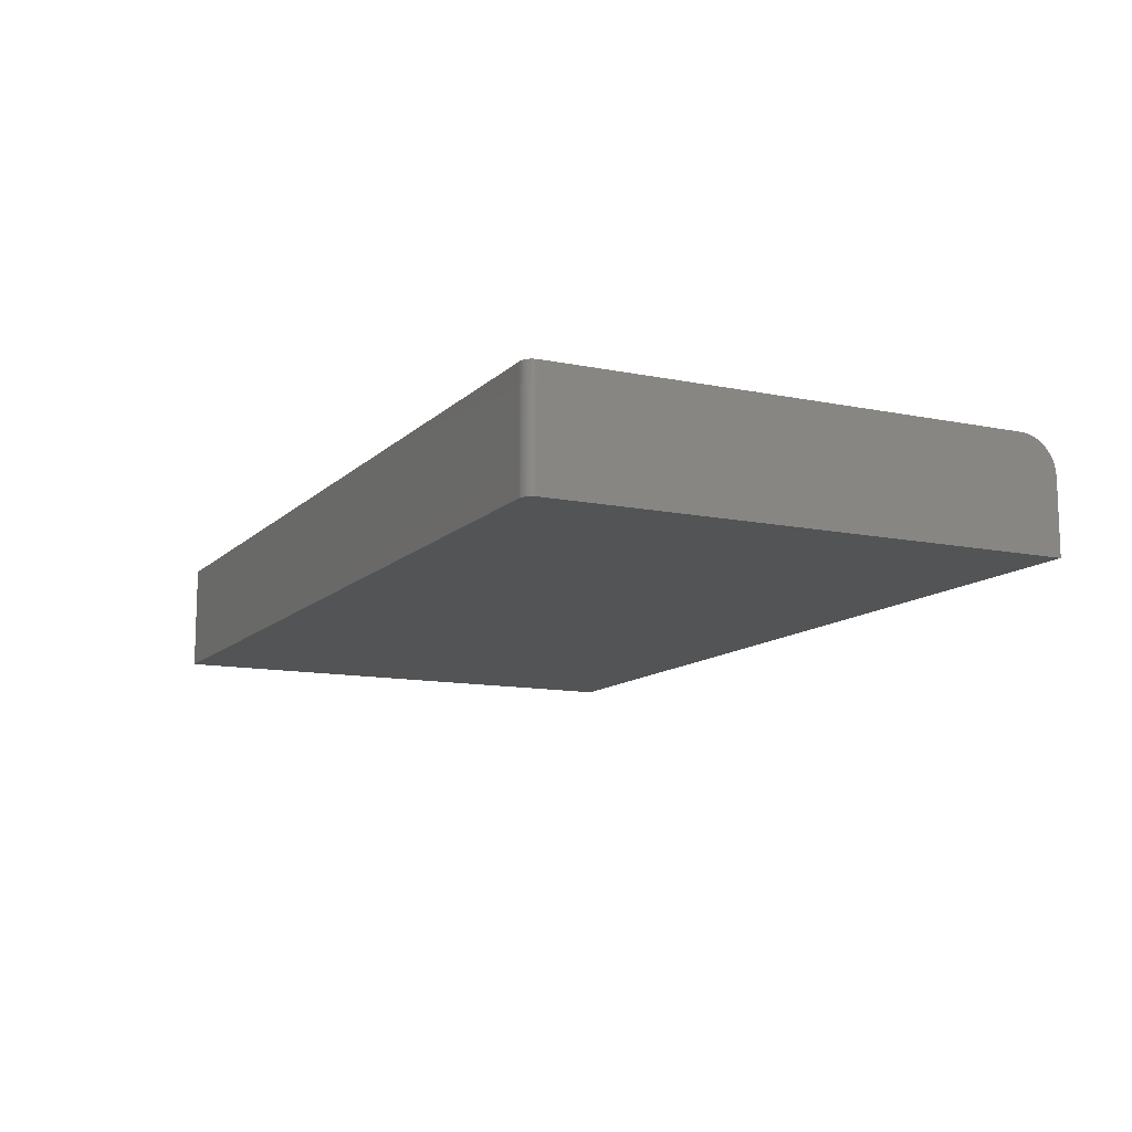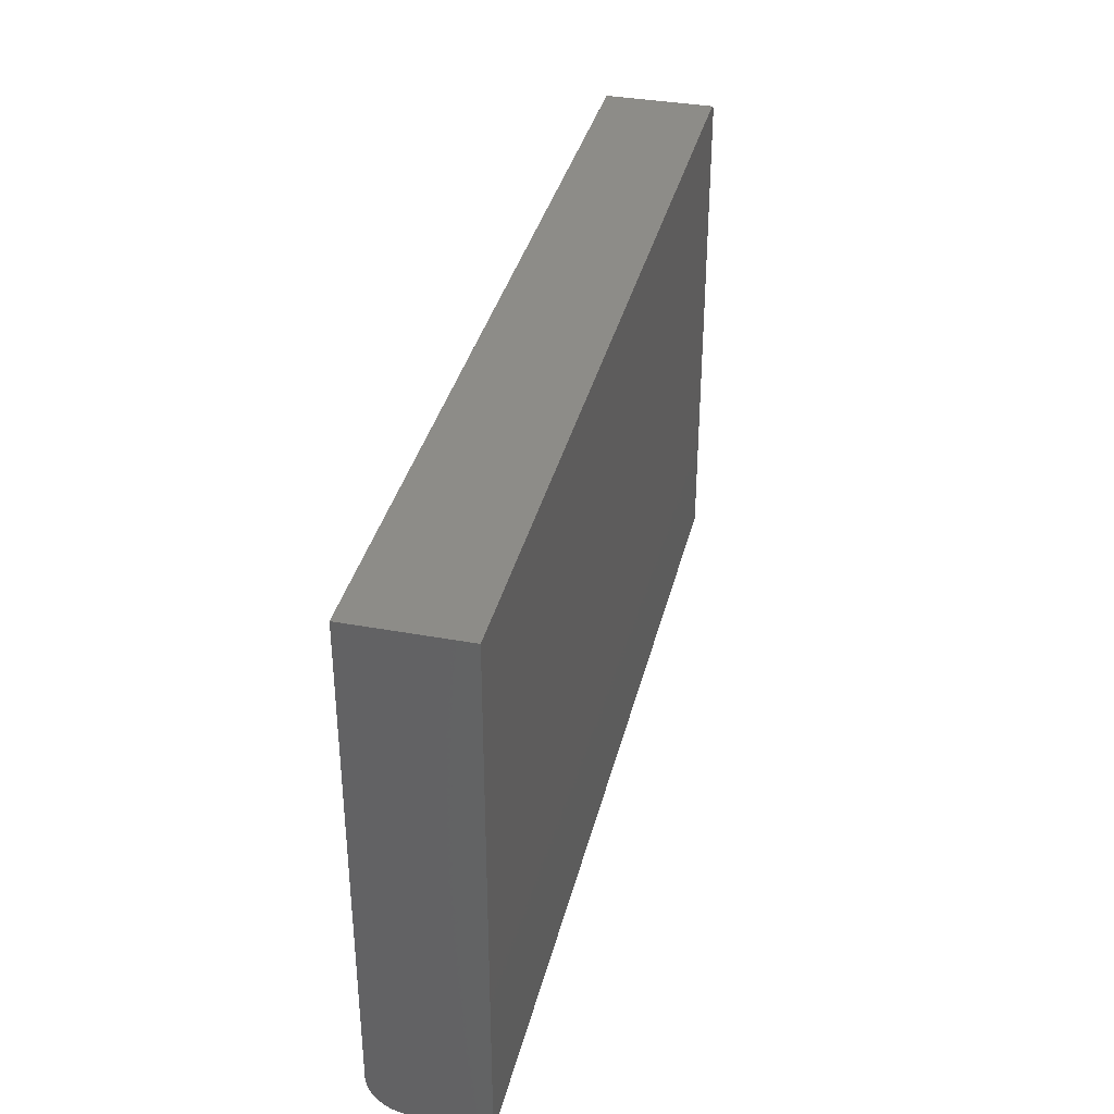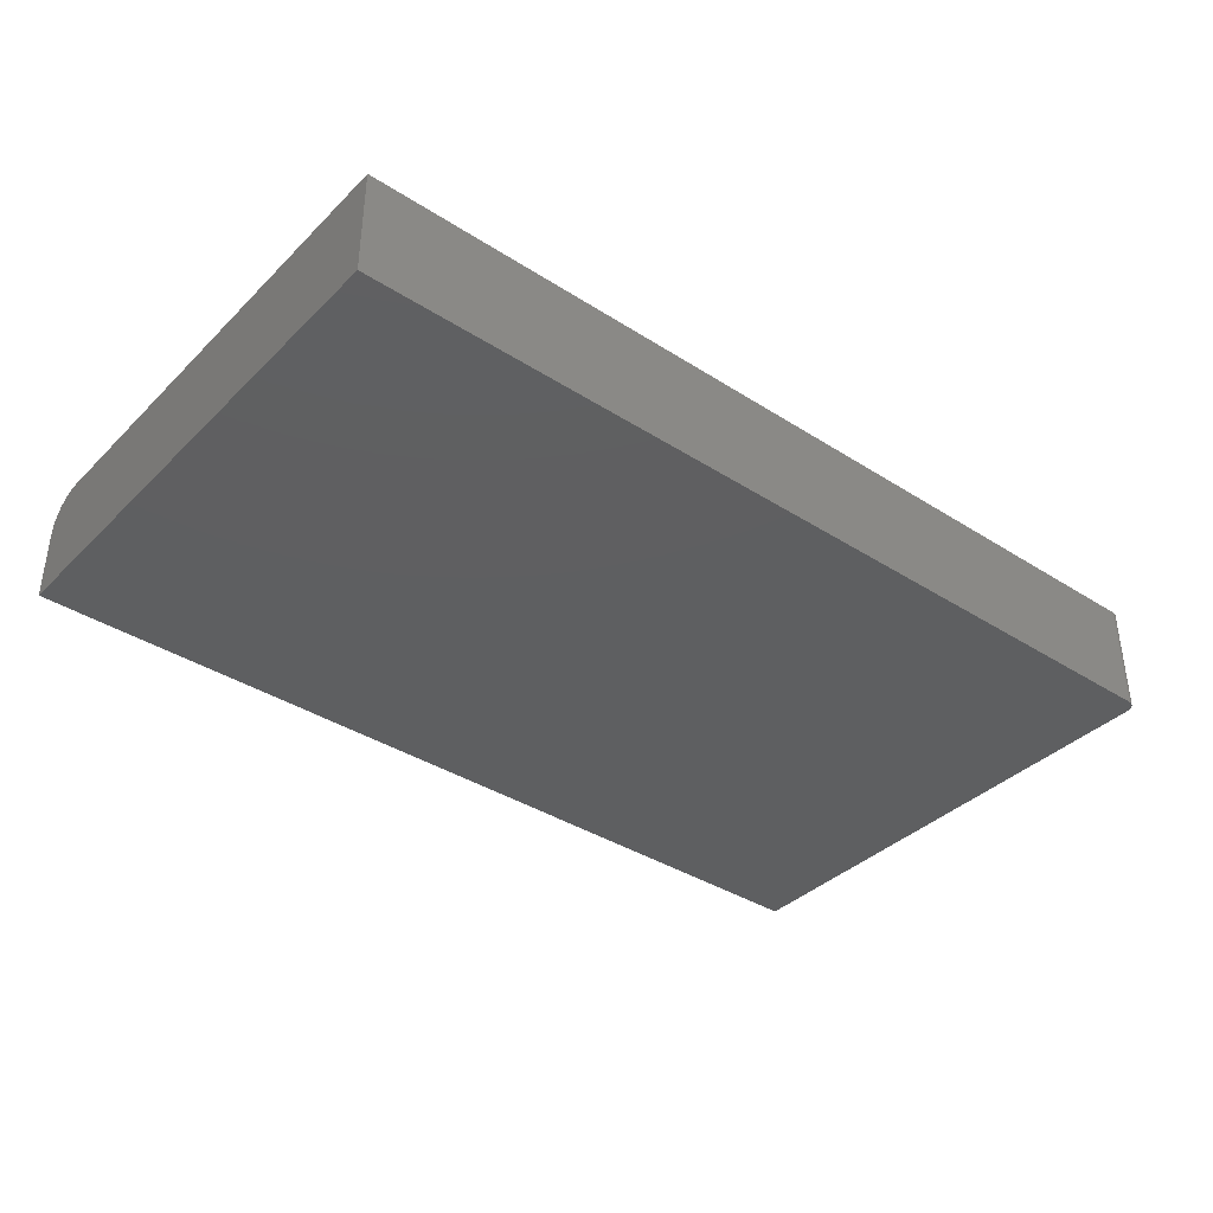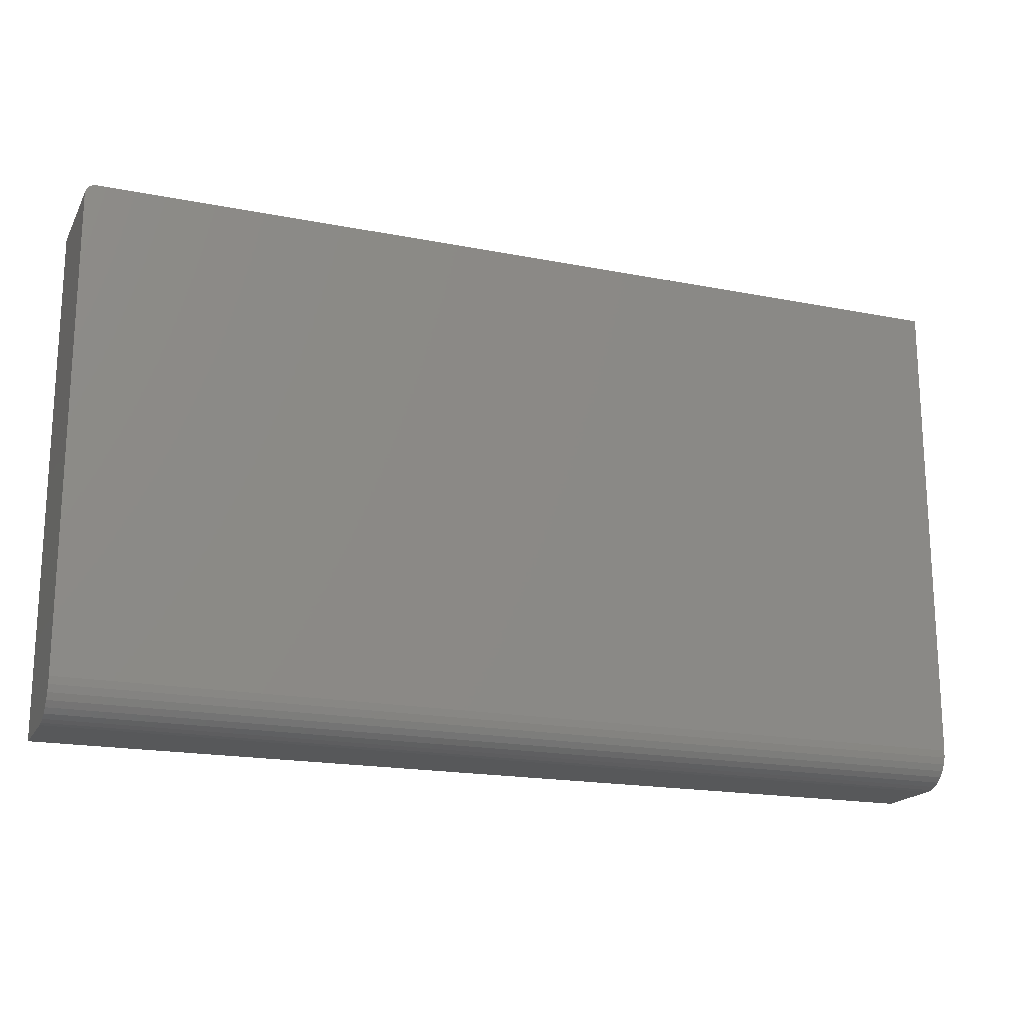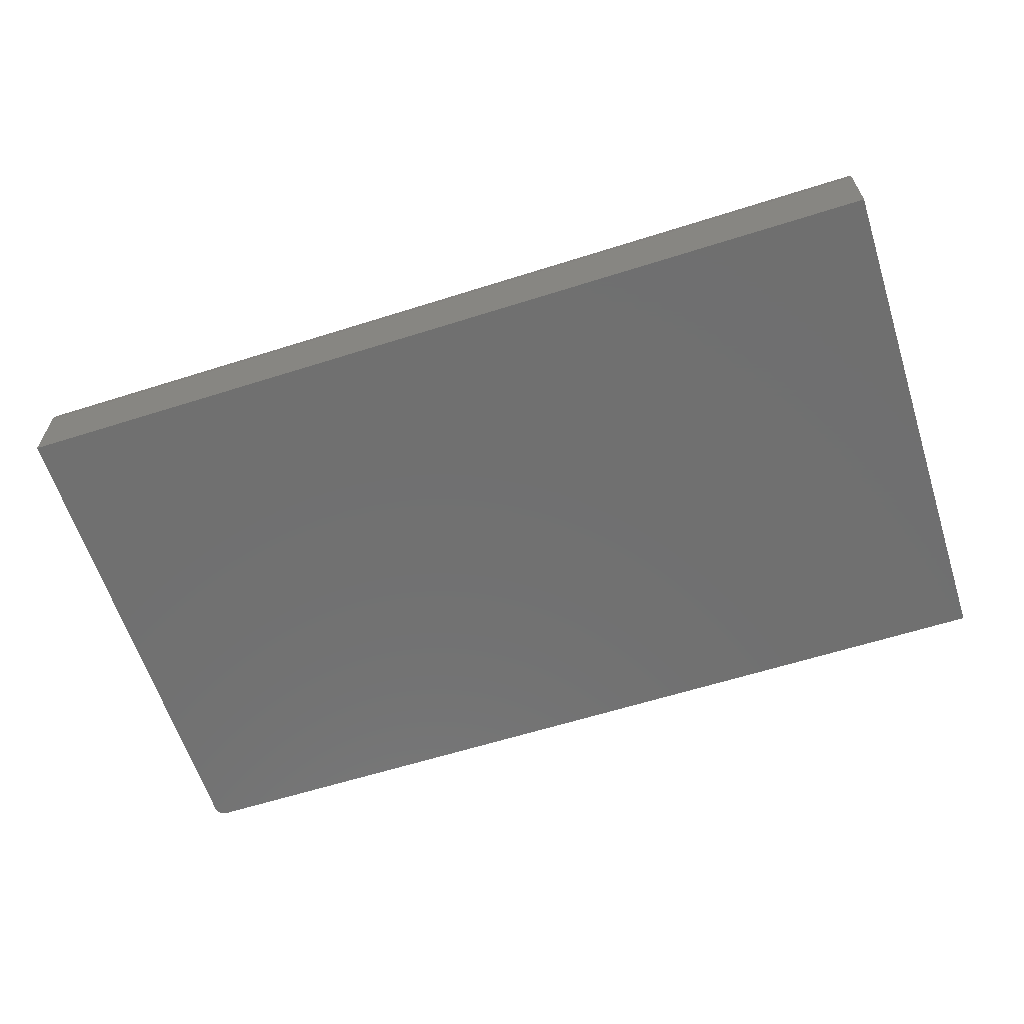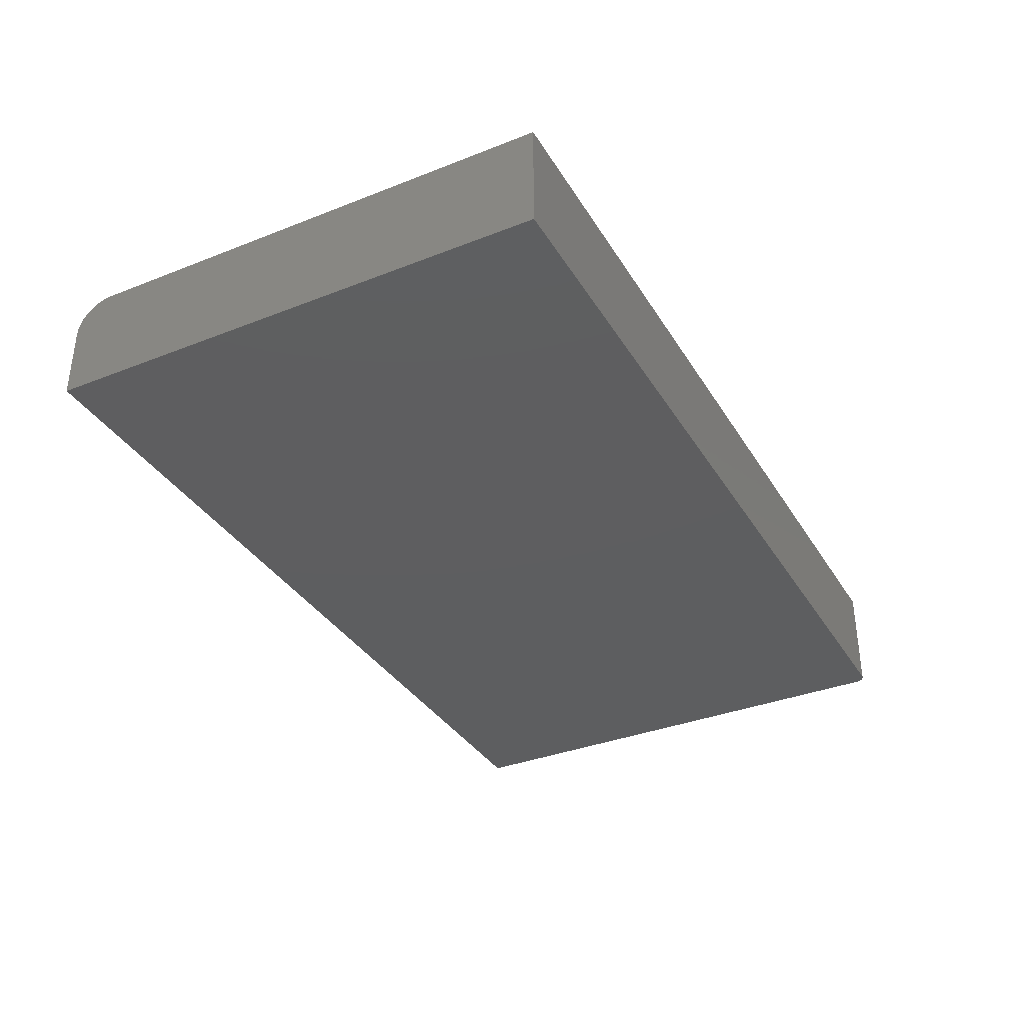
<metadata>
{"format":"stl","ext":"stl","renderer":"f3d","projection":"perspective","resolution":1024,"background":"white","views":[{"elev":-11.9,"azim":63.8,"up":"+Y"},{"elev":36.2,"azim":-76.5,"up":"+Z"},{"elev":-37.8,"azim":-39.2,"up":"+Y"},{"elev":-18.4,"azim":159.2,"up":"+Z"},{"elev":-62.0,"azim":-162.2,"up":"+Y"},{"elev":-35.3,"azim":-62.5,"up":"+Y"}]}
</metadata>
<code>
# stl→obj: 40 verts, 76 faces
v 0.75 1.54e-16 -0.4297
v -0.6094 3.036e-18 -0.4297
v 0.75 1.929e-16 0.2727
v 0.7454 1.931e-16 0.2837
v 0.7344 1.921e-16 0.2883
v 0.7374 1.924e-16 0.288
v 0.7404 1.927e-16 0.2871
v 0.7431 1.929e-16 0.2857
v -0.6094 4.289e-17 0.2883
v 0.7474 1.931e-16 0.2814
v 0.7488 1.931e-16 0.2787
v 0.7497 1.931e-16 0.2757
v 0.75 -0.05469 -0.4844
v 0.75 -0.04402 -0.4833
v 0.75 -0.1641 -0.4844
v 0.75 -0.1641 0.2727
v 0.75 -0.03376 -0.4802
v 0.75 -0.0243 -0.4752
v 0.75 -0.01602 -0.4684
v 0.75 -0.009217 -0.4601
v 0.75 -0.004163 -0.4506
v 0.75 -0.001051 -0.4404
v -0.6094 -0.1641 -0.4844
v 0.7454 -0.1641 0.2837
v 0.7431 -0.1641 0.2857
v 0.7404 -0.1641 0.2871
v 0.7374 -0.1641 0.288
v 0.7344 -0.1641 0.2883
v -0.6094 -0.1641 0.2883
v 0.7497 -0.1641 0.2757
v 0.7488 -0.1641 0.2787
v 0.7474 -0.1641 0.2814
v -0.6094 -0.05469 -0.4844
v -0.6094 -0.03376 -0.4802
v -0.6094 -0.04402 -0.4833
v -0.6094 -0.001051 -0.4404
v -0.6094 -0.004163 -0.4506
v -0.6094 -0.009217 -0.4601
v -0.6094 -0.01602 -0.4684
v -0.6094 -0.0243 -0.4752
f 1 2 3
f 4 5 6
f 4 6 7
f 4 7 8
f 9 5 4
f 9 4 10
f 9 10 11
f 9 11 12
f 9 12 3
f 9 3 2
f 13 14 15
f 1 3 16
f 1 16 15
f 1 15 14
f 1 14 17
f 1 17 18
f 1 18 19
f 1 19 20
f 1 20 21
f 1 21 22
f 16 23 15
f 24 25 26
f 24 26 27
f 24 27 28
f 29 23 16
f 29 16 30
f 29 30 31
f 29 31 32
f 29 32 24
f 29 24 28
f 28 5 29
f 29 5 9
f 5 28 6
f 6 28 27
f 6 27 7
f 7 27 26
f 7 26 8
f 8 26 25
f 8 25 4
f 4 25 24
f 4 24 10
f 10 24 32
f 10 32 11
f 11 32 31
f 11 31 12
f 12 31 30
f 12 30 3
f 3 30 16
f 33 34 35
f 23 29 9
f 23 9 2
f 23 2 36
f 23 36 37
f 23 37 38
f 23 38 39
f 23 39 40
f 23 40 34
f 23 34 33
f 23 33 15
f 15 33 13
f 2 1 36
f 36 1 22
f 36 22 37
f 37 22 21
f 37 21 38
f 38 21 20
f 38 20 39
f 39 20 19
f 39 19 40
f 40 19 18
f 40 18 34
f 34 18 17
f 34 17 35
f 35 17 14
f 35 14 33
f 33 14 13

</code>
